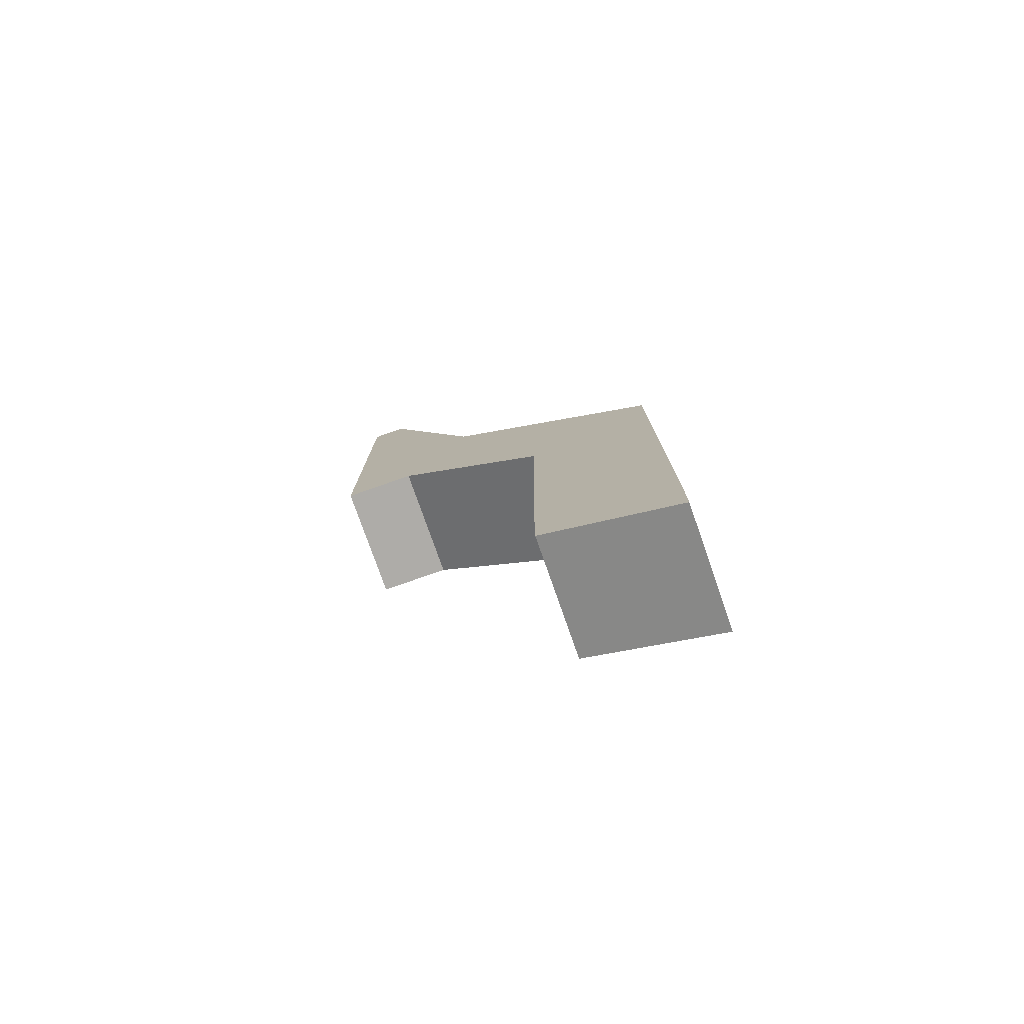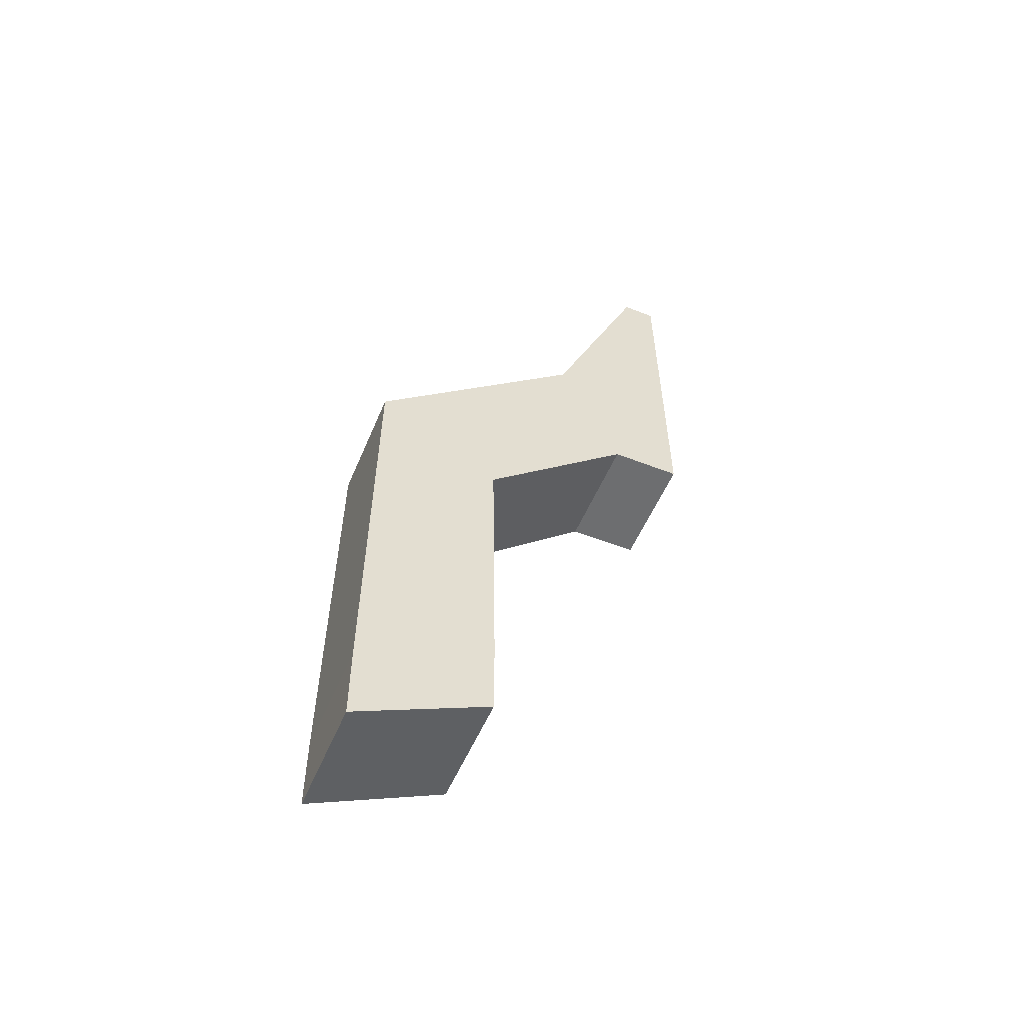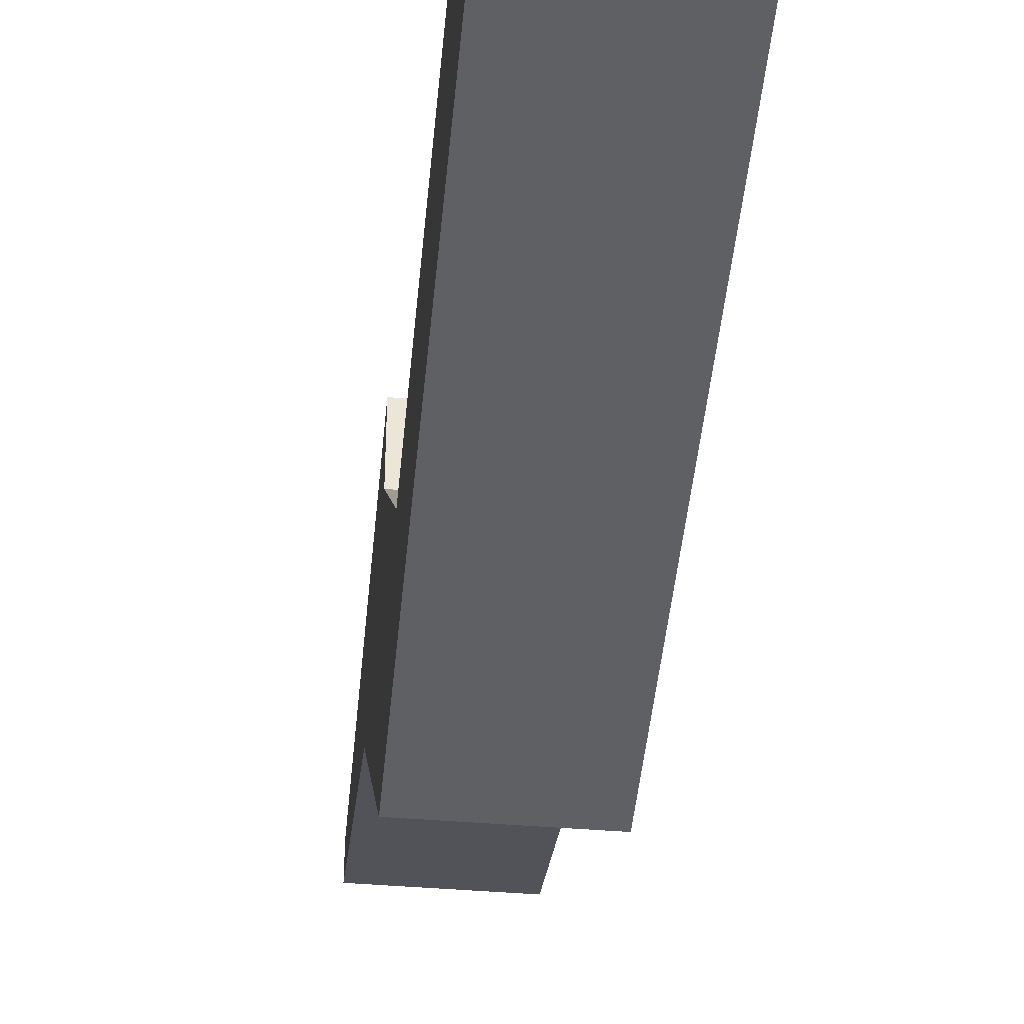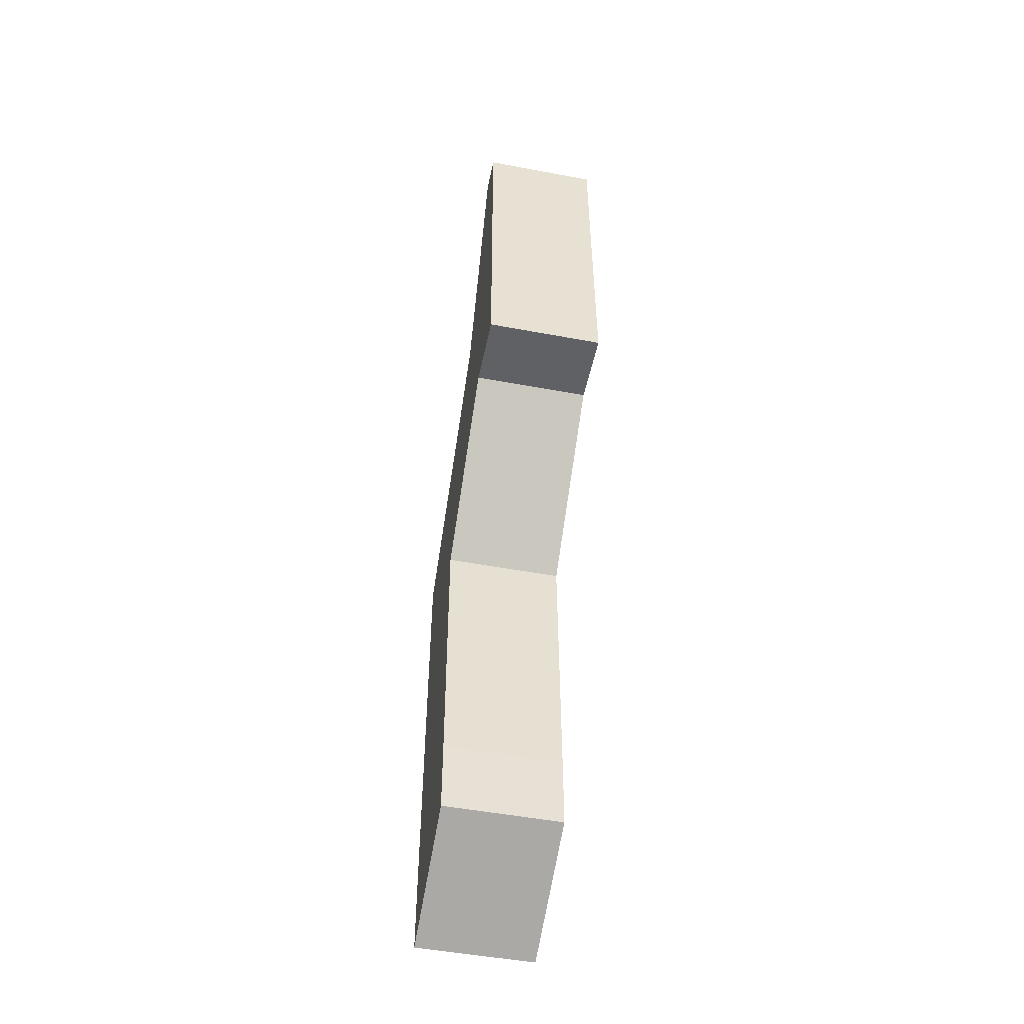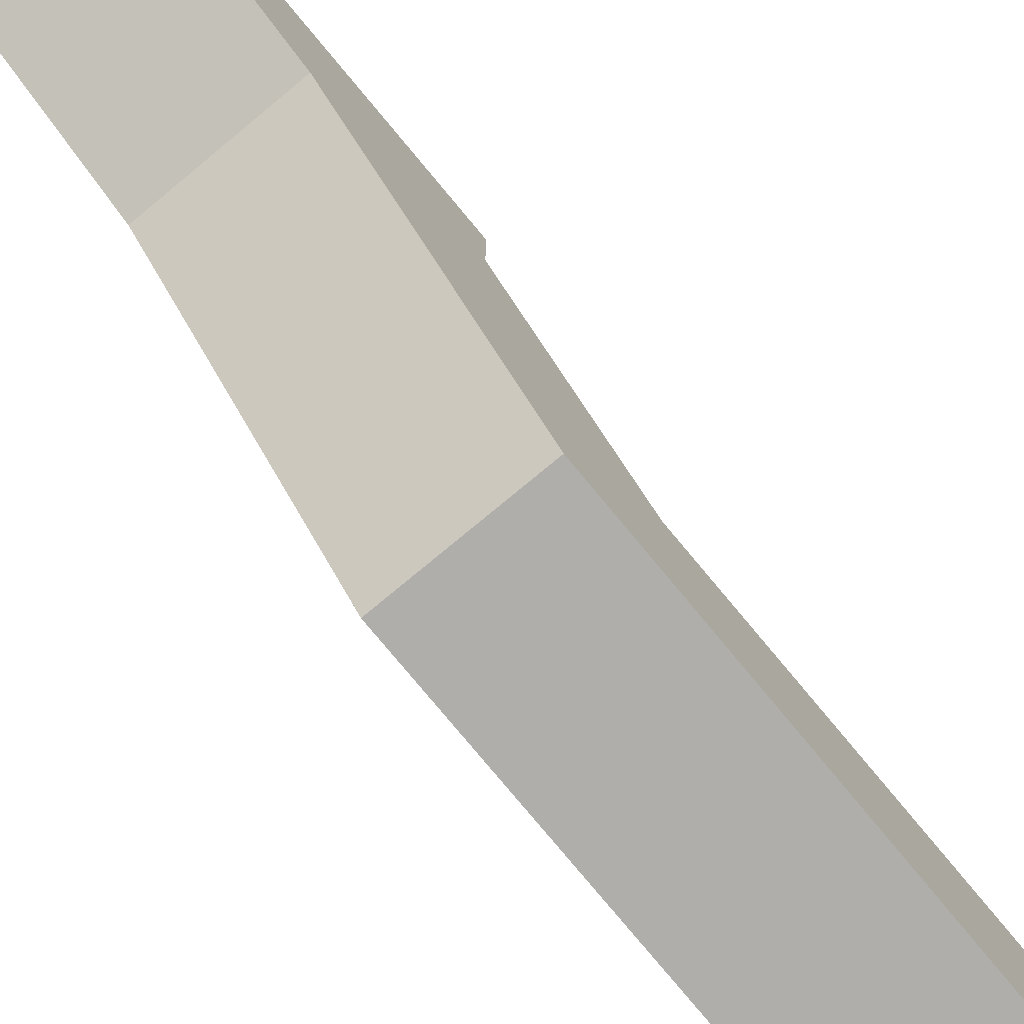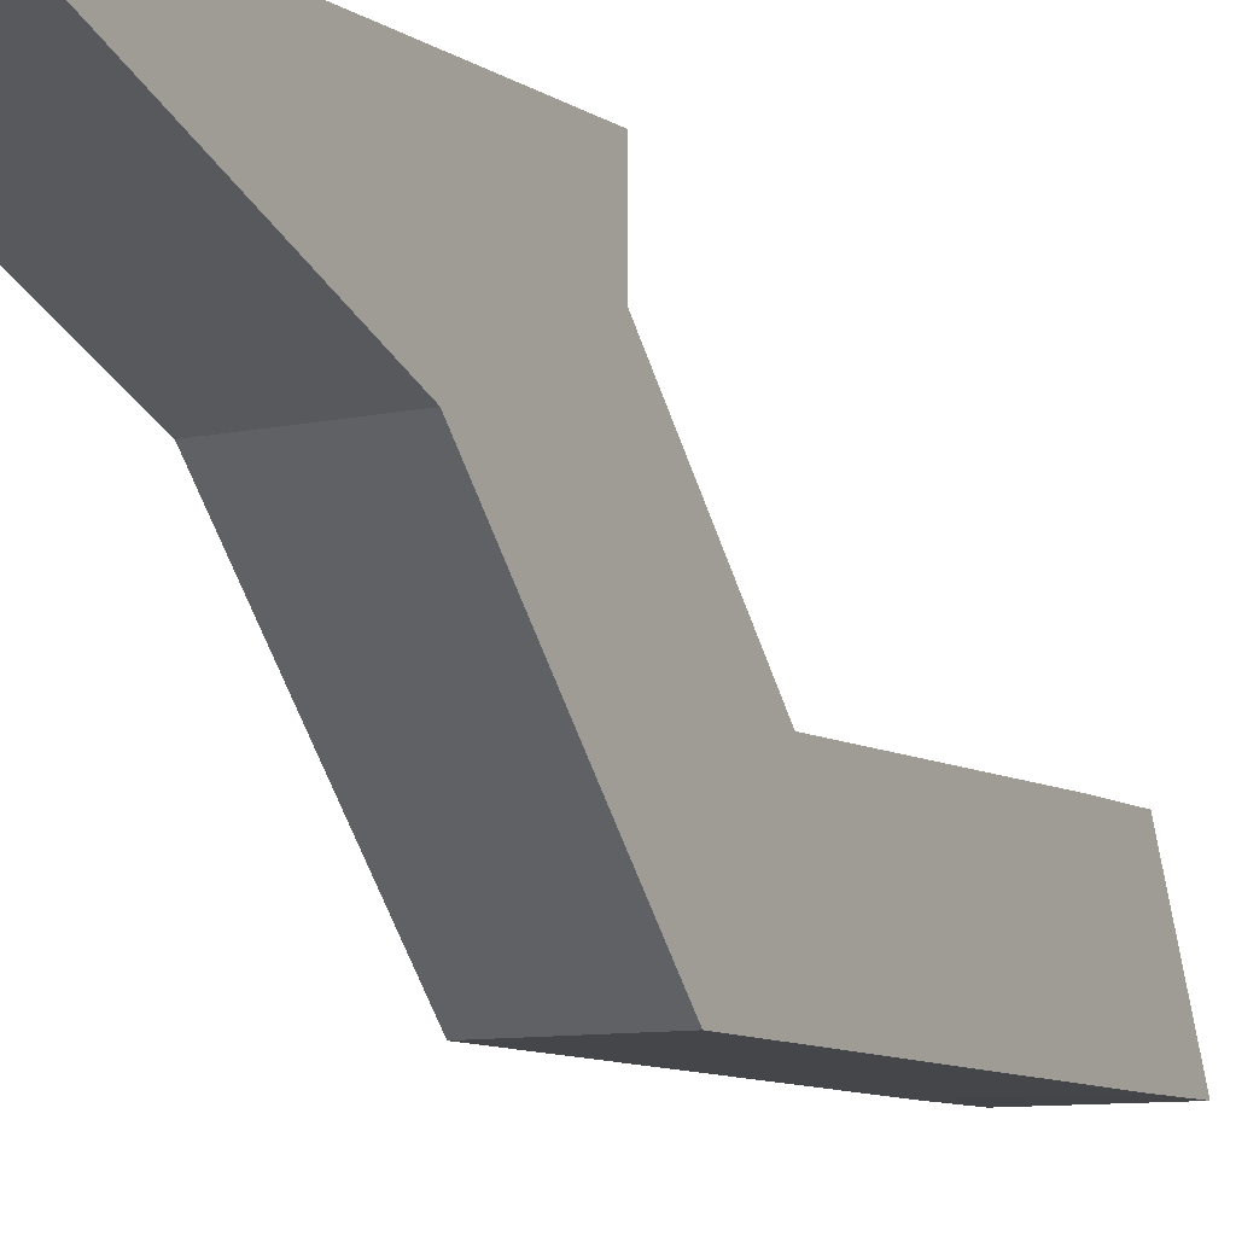
<metadata>
{"format":"obj","ext":"obj","renderer":"f3d","projection":"perspective","resolution":1024,"background":"white","views":[{"elev":-77.0,"azim":109.3,"up":"+Y"},{"elev":-54.2,"azim":-112.6,"up":"+Y"},{"elev":-45.3,"azim":-5.3,"up":"+Z"},{"elev":-50.3,"azim":-11.6,"up":"+Y"},{"elev":-77.5,"azim":-140.3,"up":"+Z"},{"elev":-9.1,"azim":-149.4,"up":"+Z"}]}
</metadata>
<code>
o World1Base11
g World1Base11
v 72.5 3.18 -3.98
v 70.42 3.18 -3.98
v 72.5 4.513 -3.98
v 70.42 4.513 -3.98
v 70.42 2.069 -6.334
v 70.42 3.403 -6.334
v 72.5 2.069 -6.334
v 72.5 3.403 -6.334
v 72.5 11.74 -0.1473
v 70.42 11.74 -0.1473
v 72.5 18.15 -0.205
v 70.42 18.15 -0.205
v 72.5 9.37 -4.046
v 70.42 9.37 -4.046
v 72.5 10.73 -6.268
v 70.42 10.73 -6.268
v 72.5 11.74 -1.395
v 70.42 11.74 -1.395
v 72.5 14.09 -2.513
v 70.42 14.09 -2.513
v 72.5 11.74 -0.7509
v 70.42 11.74 -0.7509
v 72.5 18.15 -0.8087
v 70.42 18.15 -0.8087
f 3 4 2 1
f 4 6 5 2
f 6 8 7 5
f 8 3 1 7
f 11 12 10 9
f 1 2 5 7
f 13 14 4 3
f 15 13 3 8
f 14 16 6 4
f 16 15 8 6
f 17 18 14 13
f 19 17 13 15
f 18 20 16 14
f 20 19 15 16
f 21 22 18 17
f 23 21 17 19
f 22 24 20 18
f 24 23 19 20
f 9 10 22 21
f 11 9 21 23
f 10 12 24 22
f 12 11 23 24

</code>
